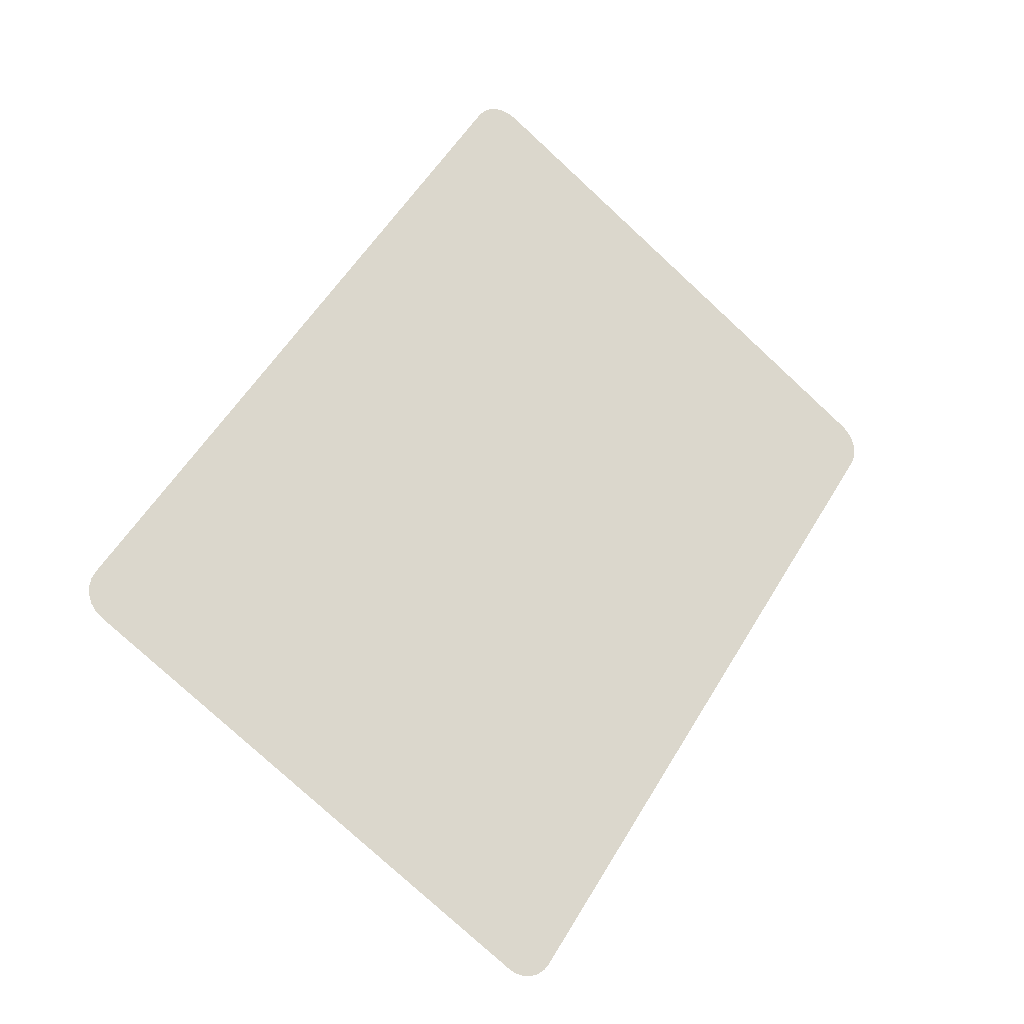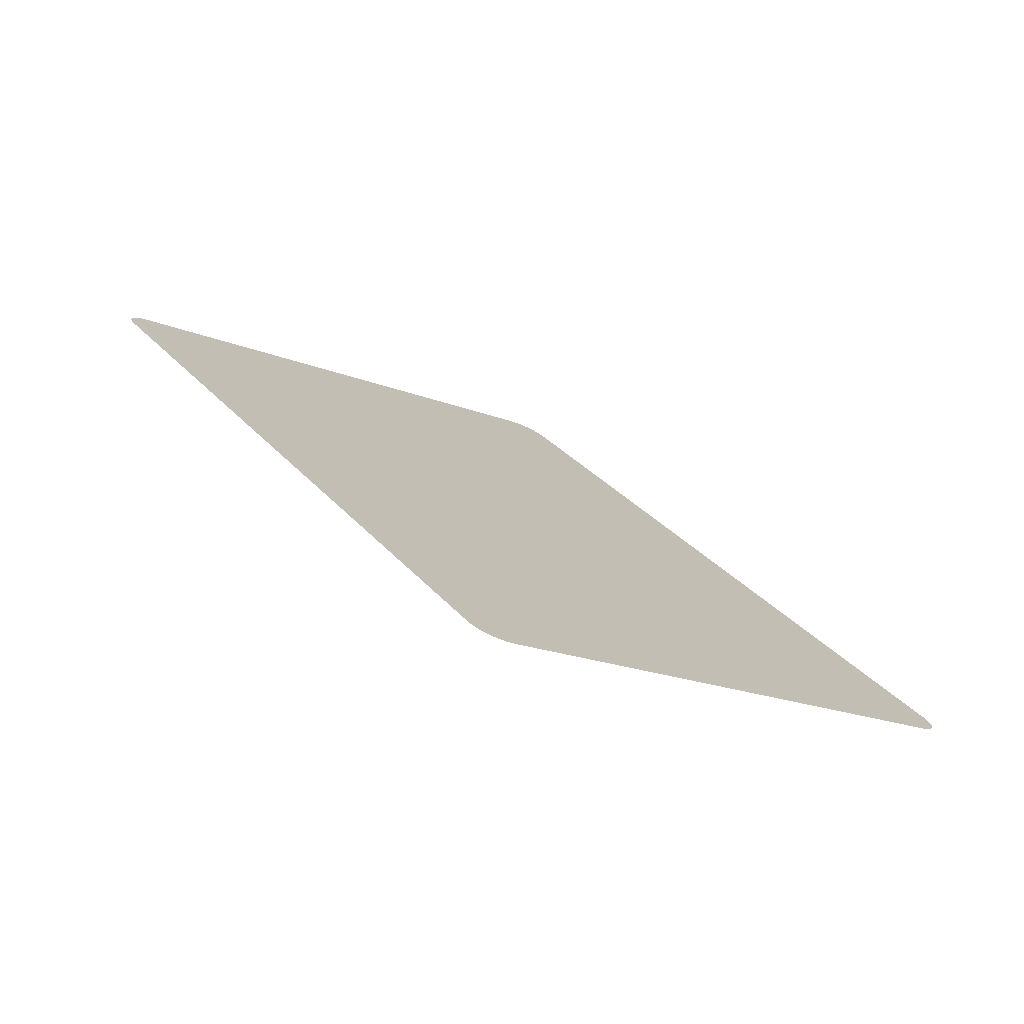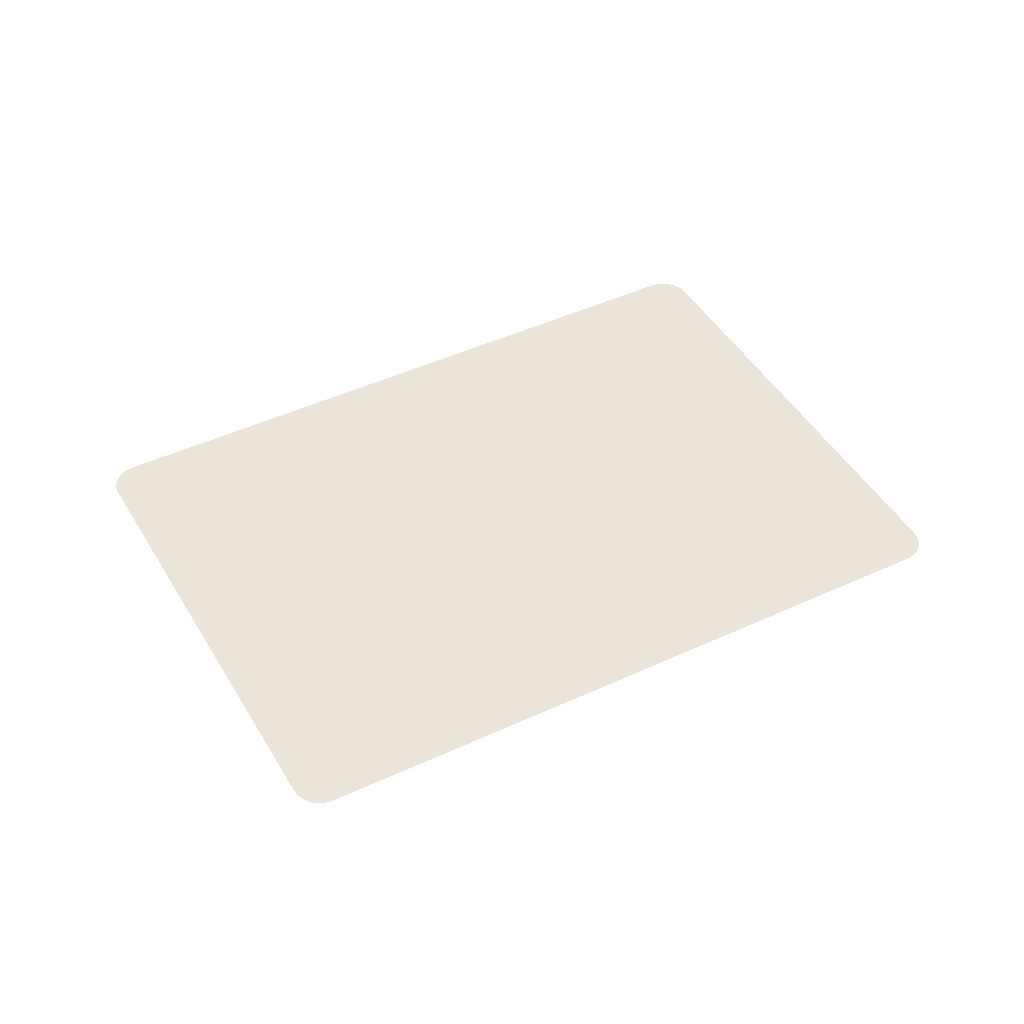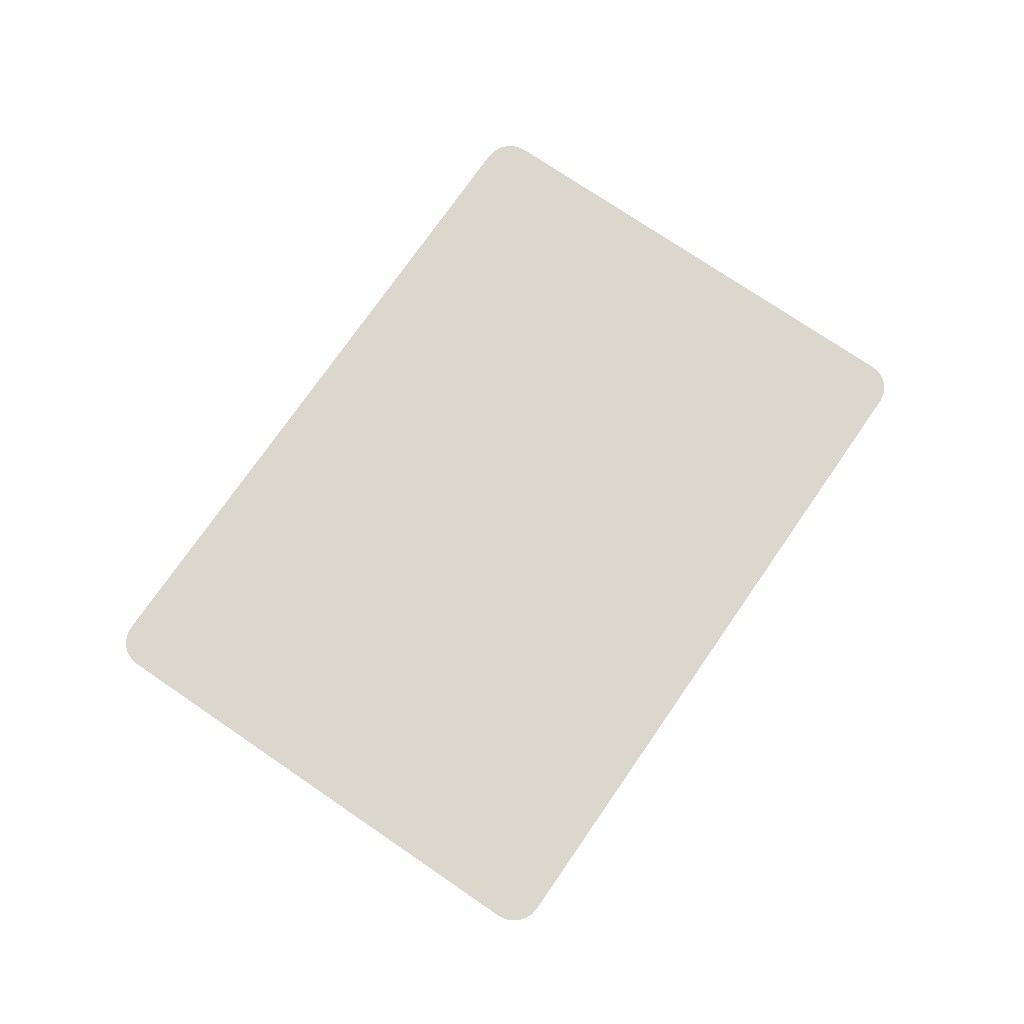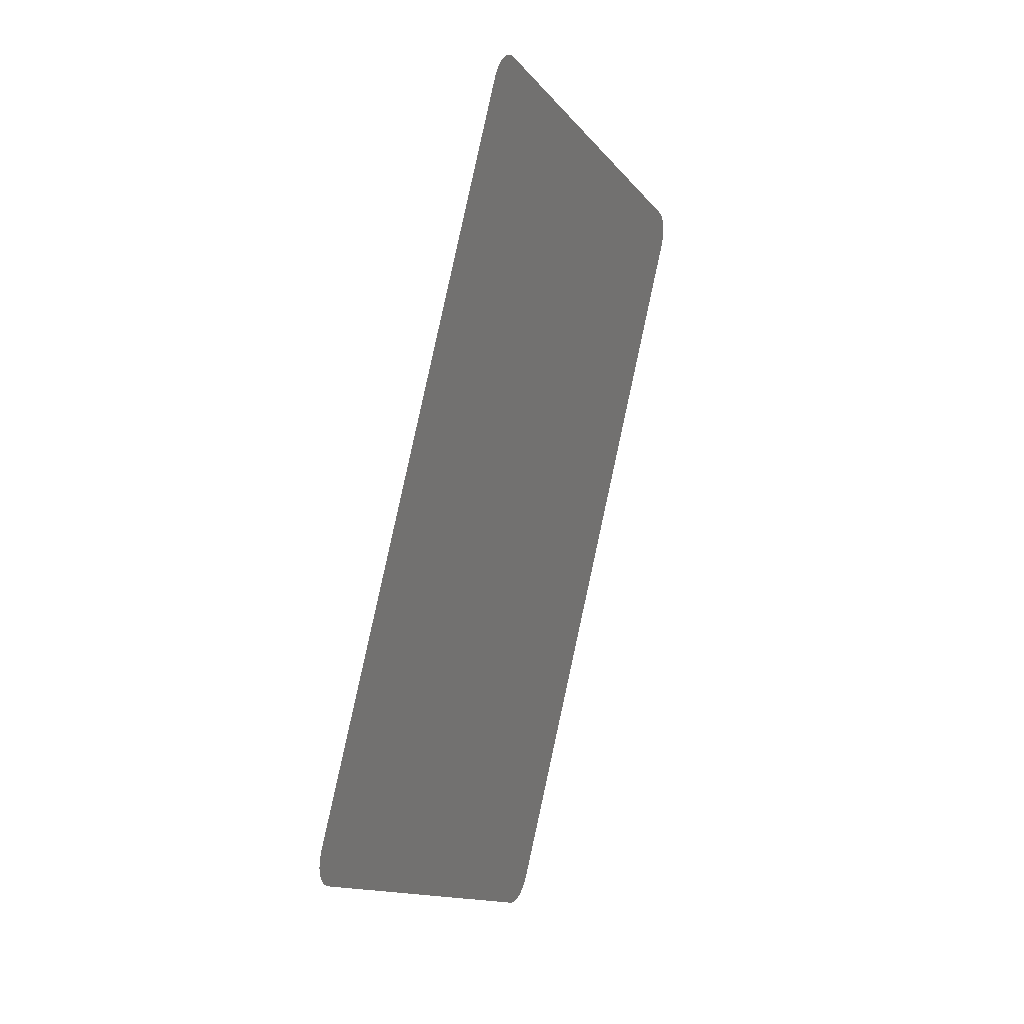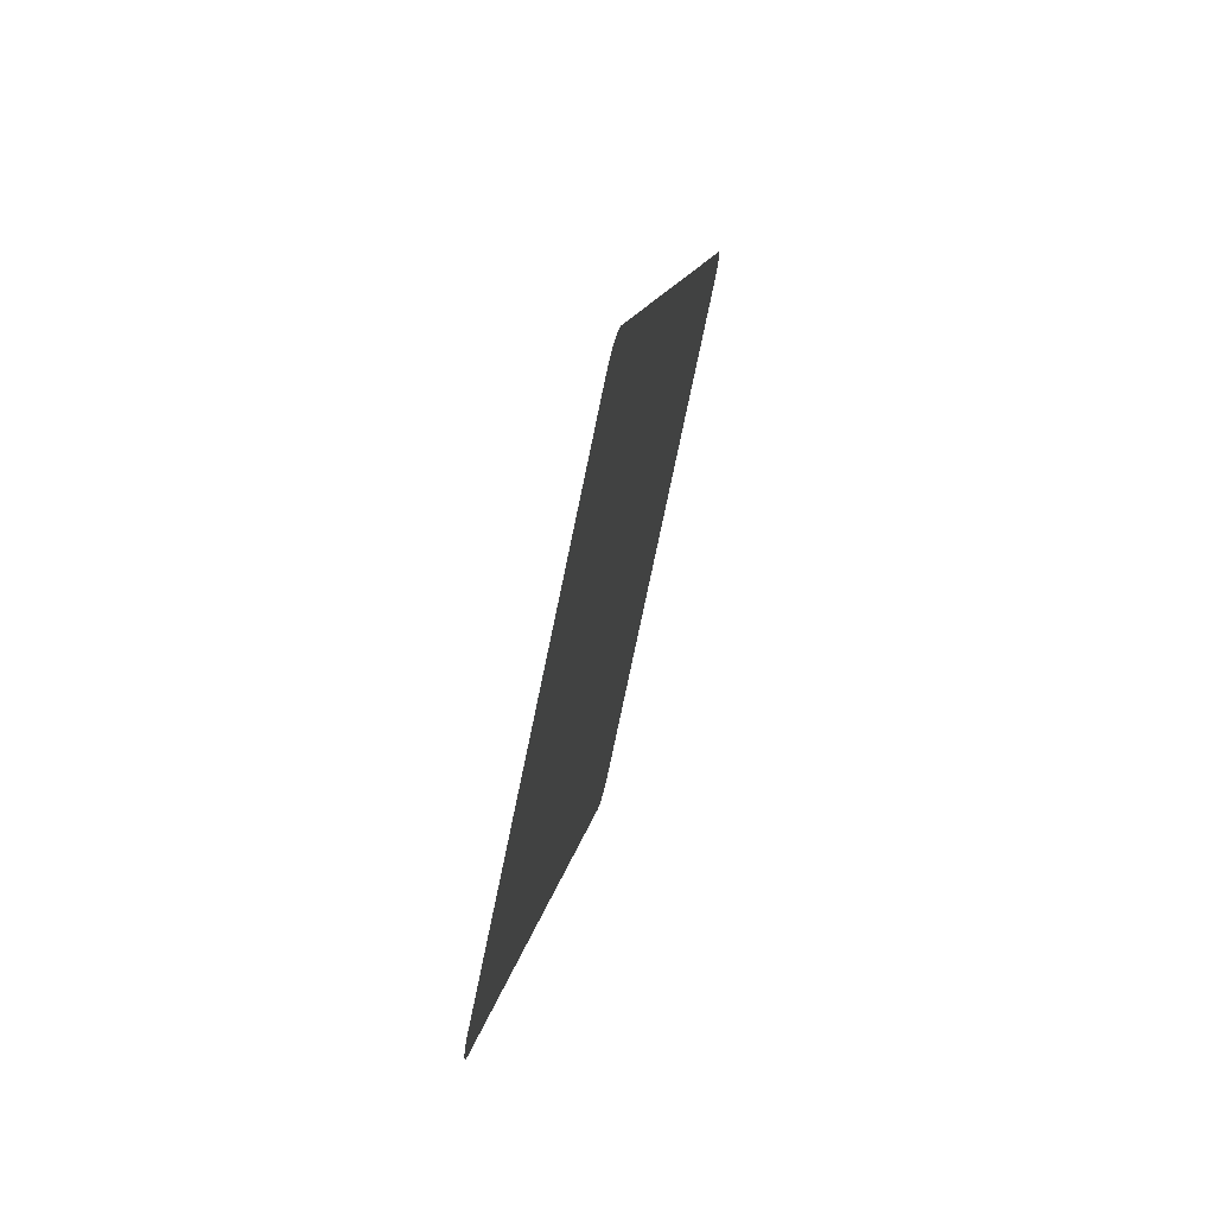
<metadata>
{"format":"obj","ext":"obj","renderer":"f3d","projection":"perspective","resolution":1024,"background":"white","views":[{"elev":-23.1,"azim":-29.2,"up":"+Y"},{"elev":-76.6,"azim":157.0,"up":"+Y"},{"elev":44.8,"azim":28.5,"up":"+Z"},{"elev":73.2,"azim":-178.5,"up":"+Z"},{"elev":24.4,"azim":-67.0,"up":"+Y"},{"elev":68.9,"azim":104.1,"up":"+Y"}]}
</metadata>
<code>
v 3.109 -0.1575 0.03469
v 3.135 -0.1803 0.03469
v 3.155 -0.2092 0.03469
v 3.167 -0.2423 0.03469
v 3.17 -0.2773 0.03469
v 3.163 -0.3118 0.03469
v 3.148 -0.3435 0.03469
v 1.437 -2.979 0.03469
v 1.414 -3.005 0.03469
v 1.385 -3.025 0.03469
v 1.352 -3.037 0.03469
v 1.317 -3.04 0.03469
v 1.283 -3.033 0.03469
v 1.251 -3.018 0.03469
v -0.5807 -1.829 0.03469
v -0.6074 -1.806 0.03469
v -0.6273 -1.777 0.03469
v -0.639 -1.744 0.03469
v -0.6418 -1.709 0.03469
v -0.6354 -1.674 0.03469
v -0.6202 -1.643 0.03469
v 1.091 0.9924 0.03469
v 1.114 1.019 0.03469
v 1.143 1.039 0.03469
v 1.176 1.051 0.03469
v 1.211 1.053 0.03469
v 1.245 1.047 0.03469
v 1.277 1.032 0.03469
f 2 28 1
f 28 2 27
f 27 2 3
f 27 3 26
f 26 3 4
f 26 4 25
f 25 4 5
f 25 5 24
f 24 5 6
f 24 6 23
f 23 6 7
f 23 7 22
f 22 7 8
f 22 8 21
f 21 8 9
f 21 9 20
f 20 9 10
f 20 10 19
f 19 10 11
f 19 11 18
f 18 11 12
f 18 12 17
f 17 12 13
f 17 13 16
f 16 13 14
f 16 14 15

</code>
